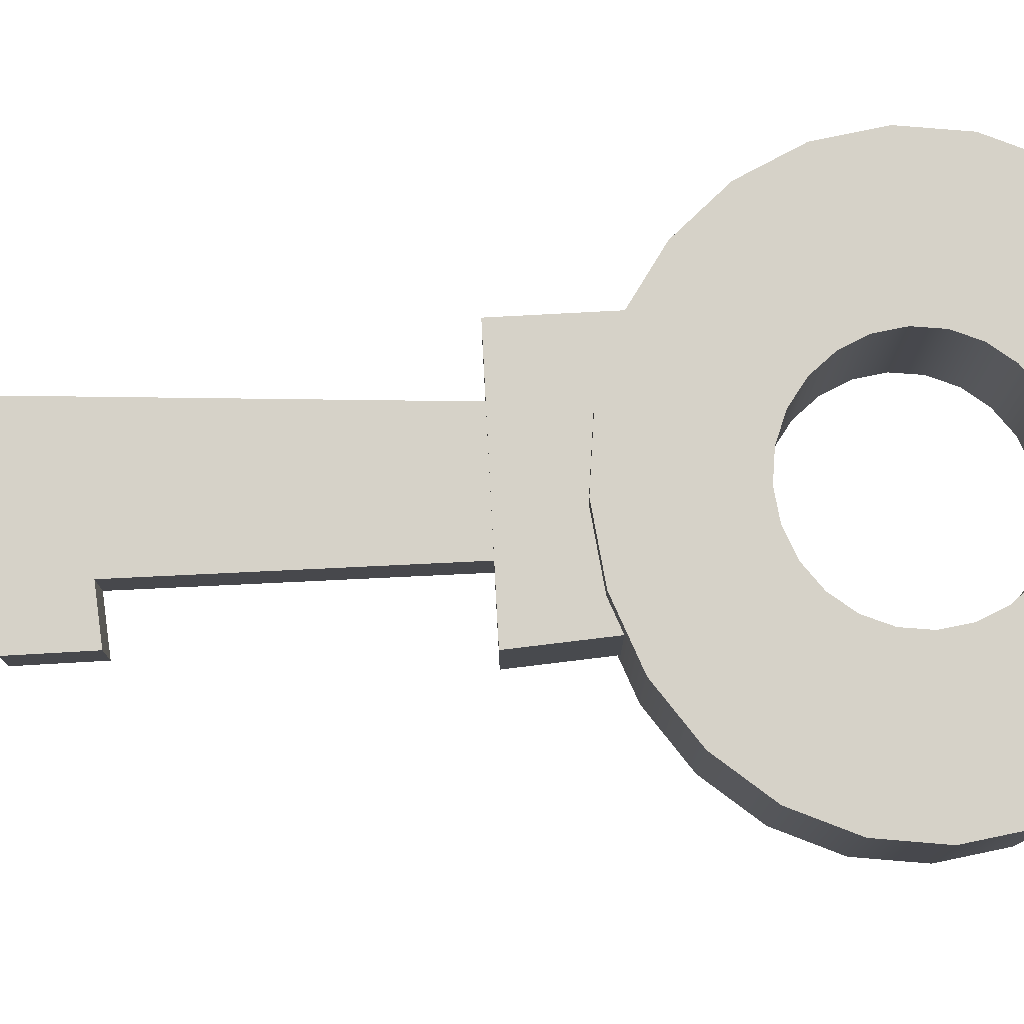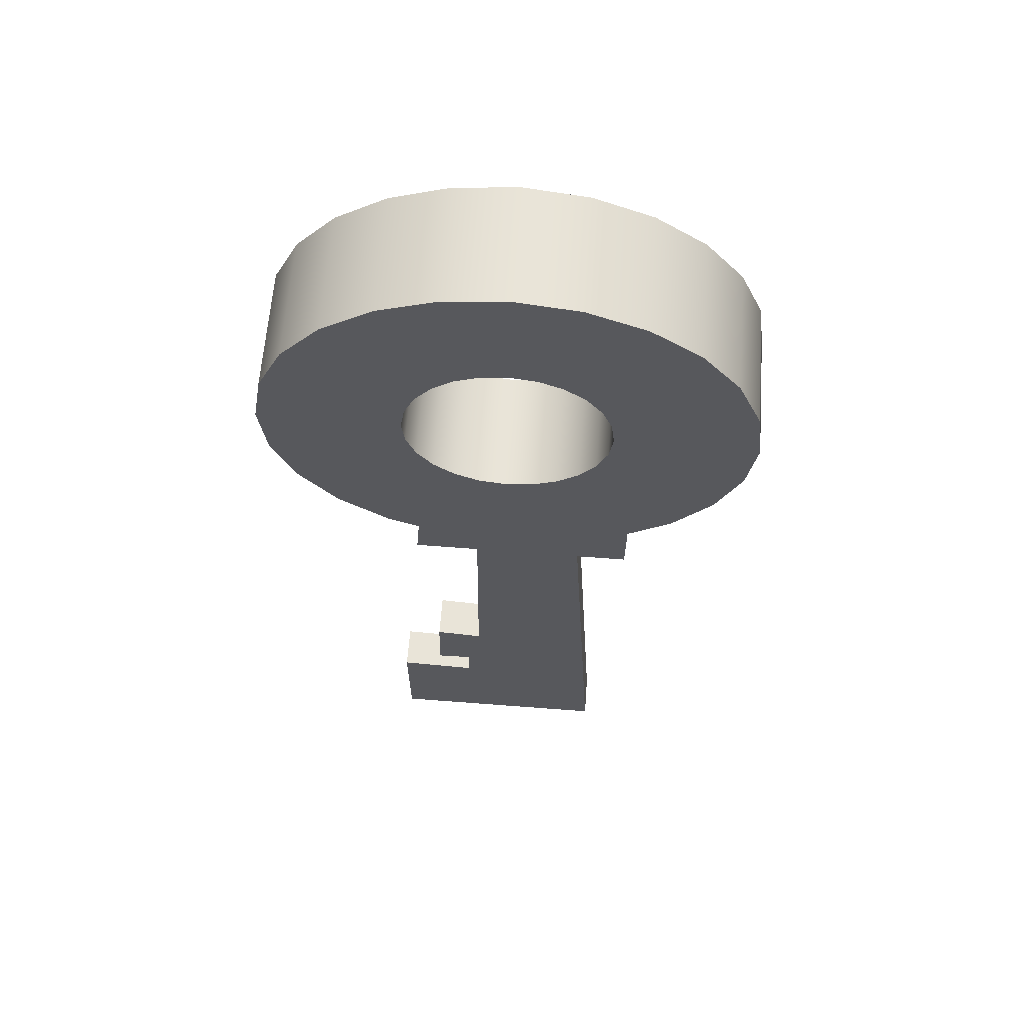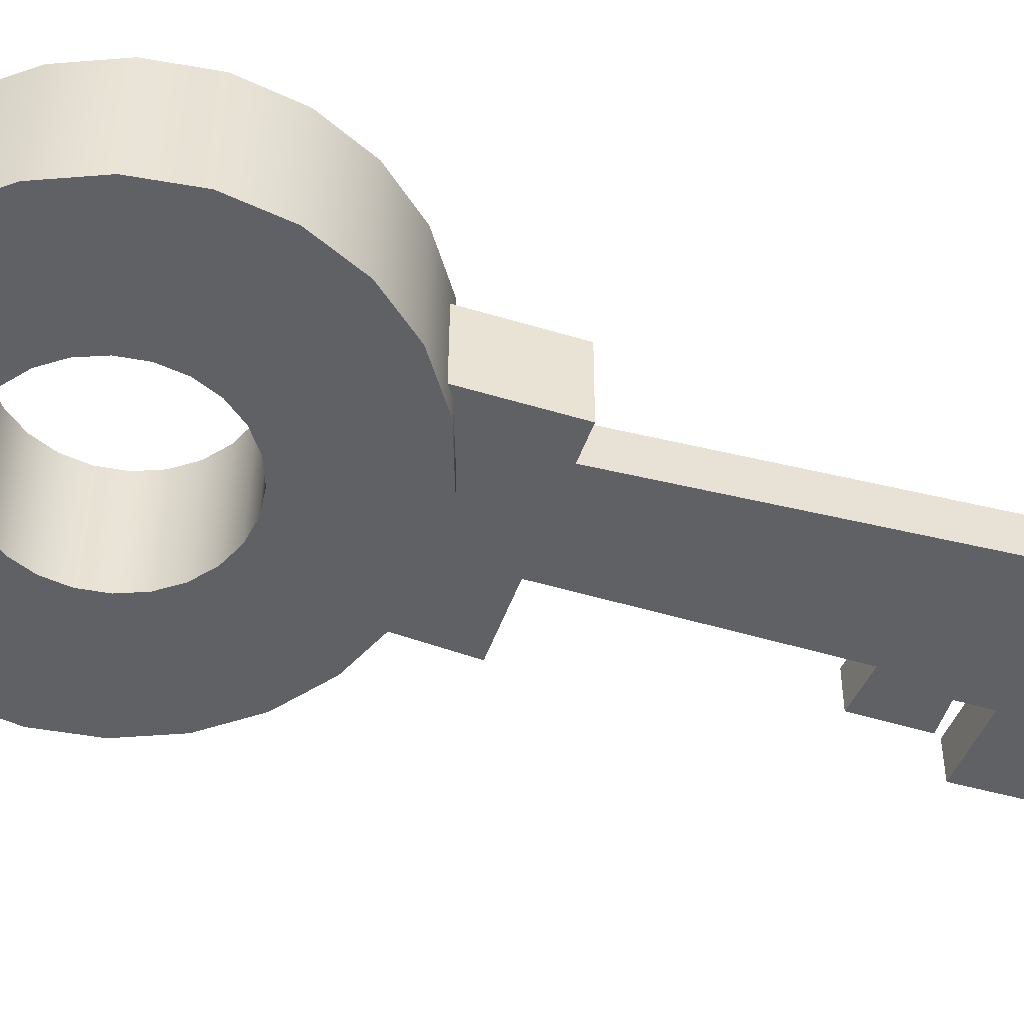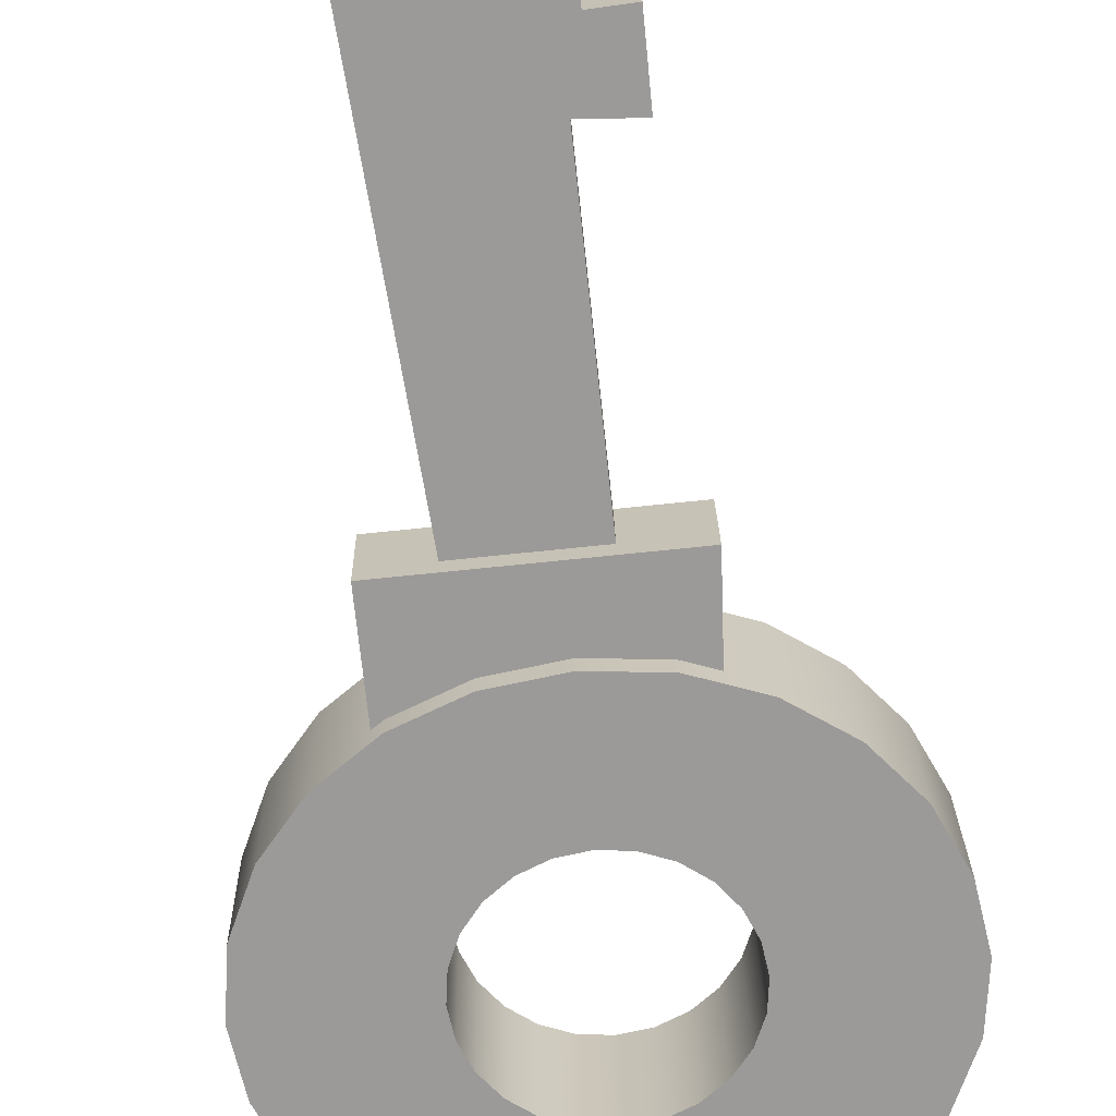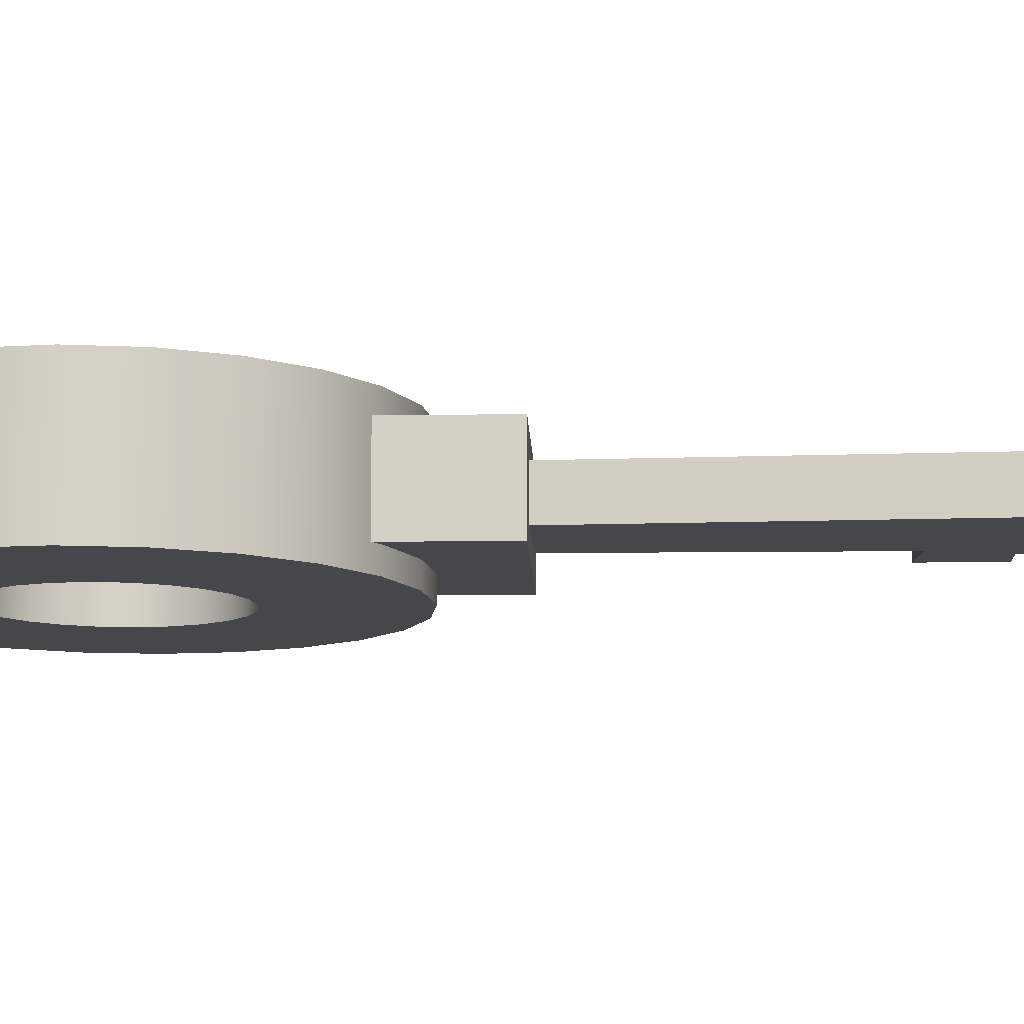
<metadata>
{"format":"obj","ext":"obj","renderer":"f3d","projection":"perspective","resolution":1024,"background":"white","views":[{"elev":78.9,"azim":87.7,"up":"+Z"},{"elev":61.4,"azim":-176.5,"up":"+Y"},{"elev":-48.8,"azim":-108.0,"up":"+Z"},{"elev":-69.4,"azim":6.5,"up":"+Z"},{"elev":-11.0,"azim":-87.3,"up":"+Z"}]}
</metadata>
<code>
o key
v 1.841 0.4241 0.9979
v 1.321 0.3946 0.9914
v 1.833 -0.3375 0.9964
v 0.3263 -0.3575 0.9778
v 0.4992 2.891 0.9857
v 1.321 0.6156 0.9918
v 1.548 1.065 0.9954
v 1.23 1.035 0.9914
v 1.556 0.6101 0.9947
v 1.217 2.876 0.9946
v 1.552 1.066 0.7093
v 1.559 0.6106 0.7086
v 1.233 1.035 0.7053
v 1.324 0.6161 0.7057
v 1.845 0.4246 0.7118
v 1.837 -0.337 0.7103
v 1.325 0.3951 0.7053
v 0.3299 -0.357 0.6916
v 0.5027 2.891 0.6996
v 1.22 2.876 0.7085
v 0.1467 2.786 0.5661
v 1.645 2.805 0.5846
v 0.14 2.785 1.11
v 1.638 2.804 1.129
v 1.588 3.42 1.129
v 0.1313 3.479 1.111
v 0.138 3.48 0.5672
v 1.595 3.421 0.5851
v 1.63 4.862 0.4504
v 1.657 4.693 0.4504
v 1.62 4.861 1.27
v 1.647 4.692 1.27
v 1.559 5.019 0.4498
v 1.549 5.017 1.269
v 1.449 5.152 0.4486
v 1.439 5.15 1.268
v 1.306 5.253 0.4471
v 1.296 5.251 1.267
v 1.141 5.315 0.4451
v 1.131 5.313 1.265
v 0.9654 5.333 0.443
v 0.9553 5.332 1.263
v 0.7905 5.307 0.4408
v 0.7804 5.306 1.26
v 0.6284 5.238 0.4386
v 0.6183 5.237 1.258
v 0.4903 5.131 0.4367
v 0.4801 5.13 1.256
v 0.3855 4.994 0.4352
v 0.3753 4.992 1.255
v 0.3211 4.834 0.4341
v 0.311 4.833 1.254
v 0.3016 4.665 0.4336
v 0.2915 4.663 1.253
v 0.3283 4.496 0.4336
v 0.3182 4.494 1.253
v 0.3994 4.339 0.4342
v 0.3893 4.338 1.254
v 0.51 4.206 0.4353
v 0.4999 4.205 1.255
v 0.6526 4.105 0.4369
v 0.6425 4.104 1.256
v 0.8175 4.043 0.4388
v 0.8073 4.042 1.258
v 0.9934 4.025 0.441
v 0.9832 4.023 1.261
v 1.168 4.051 0.4432
v 1.158 4.049 1.263
v 1.33 4.119 0.4453
v 1.32 4.118 1.265
v 1.469 4.226 0.4472
v 1.458 4.225 1.267
v 1.573 4.364 0.4488
v 1.563 4.363 1.268
v 1.638 4.524 0.4499
v 1.628 4.522 1.269
v 2.513 5.087 1.281
v 2.575 4.712 1.282
v 2.345 5.434 1.28
v 2.083 5.73 1.277
v 1.745 5.954 1.273
v 1.355 6.091 1.269
v 0.9382 6.132 1.264
v 0.5236 6.073 1.259
v 0.1394 5.92 1.254
v -0.1883 5.682 1.249
v -0.4371 5.375 1.245
v -0.5901 5.021 1.243
v -0.6368 4.643 1.242
v -0.574 4.268 1.242
v -0.4061 3.921 1.243
v -0.1445 3.625 1.246
v 0.1931 3.401 1.25
v 0.5835 3.264 1.254
v 1 3.223 1.259
v 1.415 3.282 1.265
v 1.799 3.435 1.27
v 2.127 3.673 1.274
v 2.376 3.98 1.278
v 2.529 4.334 1.28
v 2.523 5.088 0.4618
v 2.585 4.713 0.4619
v 2.355 5.436 0.4604
v 2.093 5.731 0.4577
v 1.756 5.955 0.4539
v 1.365 6.093 0.4493
v 0.9484 6.133 0.4442
v 0.5338 6.075 0.439
v 0.1495 5.921 0.4339
v -0.1782 5.683 0.4295
v -0.427 5.376 0.4258
v -0.5799 5.022 0.4233
v -0.6266 4.645 0.422
v -0.5639 4.27 0.4221
v -0.396 3.922 0.4236
v -0.1343 3.626 0.4263
v 0.2032 3.402 0.4301
v 0.5937 3.265 0.4347
v 1.01 3.225 0.4397
v 1.425 3.283 0.445
v 1.809 3.437 0.45
v 2.137 3.675 0.4545
v 2.386 3.981 0.4581
v 2.539 4.336 0.4607
v 1.841 0.4241 0.9979
v 1.321 0.3946 0.9914
v 1.833 -0.3375 0.9964
v 0.3263 -0.3575 0.9778
v 0.4992 2.891 0.9857
v 1.321 0.6156 0.9918
v 1.548 1.065 0.9954
v 1.23 1.035 0.9914
v 1.556 0.6101 0.9947
v 1.217 2.876 0.9946
v 1.552 1.066 0.7093
v 1.559 0.6106 0.7086
v 1.233 1.035 0.7053
v 1.324 0.6161 0.7057
v 1.845 0.4246 0.7118
v 1.837 -0.337 0.7103
v 1.325 0.3951 0.7053
v 0.3299 -0.357 0.6916
v 0.5027 2.891 0.6996
v 1.22 2.876 0.7085
v 0.1467 2.786 0.5661
v 1.645 2.805 0.5846
v 0.14 2.785 1.11
v 1.638 2.804 1.129
v 1.588 3.42 1.129
v 0.1313 3.479 1.111
v 0.138 3.48 0.5672
v 1.595 3.421 0.5851
v 1.63 4.862 0.4504
v 1.657 4.693 0.4504
v 1.62 4.861 1.27
v 1.647 4.692 1.27
v 1.559 5.019 0.4498
v 1.549 5.017 1.269
v 1.449 5.152 0.4486
v 1.439 5.15 1.268
v 1.306 5.253 0.4471
v 1.296 5.251 1.267
v 1.141 5.315 0.4451
v 1.131 5.313 1.265
v 0.9654 5.333 0.443
v 0.9553 5.332 1.263
v 0.7905 5.307 0.4408
v 0.7804 5.306 1.26
v 0.6284 5.238 0.4386
v 0.6183 5.237 1.258
v 0.4903 5.131 0.4367
v 0.4801 5.13 1.256
v 0.3855 4.994 0.4352
v 0.3753 4.992 1.255
v 0.3211 4.834 0.4341
v 0.311 4.833 1.254
v 0.3016 4.665 0.4336
v 0.2915 4.663 1.253
v 0.3283 4.496 0.4336
v 0.3182 4.494 1.253
v 0.3994 4.339 0.4342
v 0.3893 4.338 1.254
v 0.51 4.206 0.4353
v 0.4999 4.205 1.255
v 0.6526 4.105 0.4369
v 0.6425 4.104 1.256
v 0.8175 4.043 0.4388
v 0.8073 4.042 1.258
v 0.9934 4.025 0.441
v 0.9832 4.023 1.261
v 1.168 4.051 0.4432
v 1.158 4.049 1.263
v 1.33 4.119 0.4453
v 1.32 4.118 1.265
v 1.469 4.226 0.4472
v 1.458 4.225 1.267
v 1.573 4.364 0.4488
v 1.563 4.363 1.268
v 1.638 4.524 0.4499
v 1.628 4.522 1.269
v 2.513 5.087 1.281
v 2.575 4.712 1.282
v 2.345 5.434 1.28
v 2.083 5.73 1.277
v 1.745 5.954 1.273
v 1.355 6.091 1.269
v 0.9382 6.132 1.264
v 0.5236 6.073 1.259
v 0.1394 5.92 1.254
v -0.1883 5.682 1.249
v -0.4371 5.375 1.245
v -0.5901 5.021 1.243
v -0.6368 4.643 1.242
v -0.574 4.268 1.242
v -0.4061 3.921 1.243
v -0.1445 3.625 1.246
v 0.1931 3.401 1.25
v 0.5835 3.264 1.254
v 1 3.223 1.259
v 1.415 3.282 1.265
v 1.799 3.435 1.27
v 2.127 3.673 1.274
v 2.376 3.98 1.278
v 2.529 4.334 1.28
v 2.523 5.088 0.4618
v 2.585 4.713 0.4619
v 2.355 5.436 0.4604
v 2.093 5.731 0.4577
v 1.756 5.955 0.4539
v 1.365 6.093 0.4493
v 0.9484 6.133 0.4442
v 0.5338 6.075 0.439
v 0.1495 5.921 0.4339
v -0.1782 5.683 0.4295
v -0.427 5.376 0.4258
v -0.5799 5.022 0.4233
v -0.6266 4.645 0.422
v -0.5639 4.27 0.4221
v -0.396 3.922 0.4236
v -0.1343 3.626 0.4263
v 0.2032 3.402 0.4301
v 0.5937 3.265 0.4347
v 1.01 3.225 0.4397
v 1.425 3.283 0.445
v 1.809 3.437 0.45
v 2.137 3.675 0.4545
v 2.386 3.981 0.4581
v 2.539 4.336 0.4607
f 1 2 3
f 3 2 4
f 4 2 5
f 2 6 5
f 7 8 9
f 9 8 6
f 6 8 5
f 8 10 5
f 11 12 13
f 12 14 13
f 15 16 17
f 16 18 17
f 18 19 17
f 17 19 14
f 14 19 13
f 19 20 13
f 18 16 4
f 4 16 3
f 16 15 3
f 3 15 1
f 15 17 1
f 1 17 2
f 17 14 2
f 2 14 6
f 14 12 6
f 6 12 9
f 12 11 9
f 9 11 7
f 11 13 7
f 7 13 8
f 13 20 8
f 8 20 10
f 19 18 5
f 5 18 4
f 21 22 23
f 23 22 24
f 24 25 23
f 23 25 26
f 27 28 21
f 21 28 22
f 22 28 24
f 24 28 25
f 27 21 26
f 26 21 23
f 29 30 31
f 31 30 32
f 33 29 34
f 34 29 31
f 35 33 36
f 36 33 34
f 37 35 38
f 38 35 36
f 39 37 40
f 40 37 38
f 41 39 42
f 42 39 40
f 43 41 44
f 44 41 42
f 45 43 46
f 46 43 44
f 47 45 48
f 48 45 46
f 49 47 50
f 50 47 48
f 51 49 52
f 52 49 50
f 53 51 54
f 54 51 52
f 55 53 56
f 56 53 54
f 57 55 58
f 58 55 56
f 59 57 60
f 60 57 58
f 61 59 62
f 62 59 60
f 63 61 64
f 64 61 62
f 65 63 66
f 66 63 64
f 67 65 68
f 68 65 66
f 69 67 70
f 70 67 68
f 71 69 72
f 72 69 70
f 73 71 74
f 74 71 72
f 75 73 76
f 76 73 74
f 30 75 32
f 32 75 76
f 31 32 77
f 77 32 78
f 34 31 79
f 79 31 77
f 36 34 80
f 80 34 79
f 38 36 81
f 81 36 80
f 40 38 82
f 82 38 81
f 42 40 83
f 83 40 82
f 42 83 44
f 44 83 84
f 44 84 46
f 46 84 85
f 46 85 48
f 48 85 86
f 48 86 50
f 50 86 87
f 50 87 52
f 52 87 88
f 52 88 54
f 54 88 89
f 56 54 90
f 90 54 89
f 58 56 91
f 91 56 90
f 60 58 92
f 92 58 91
f 62 60 93
f 93 60 92
f 64 62 94
f 94 62 93
f 66 64 95
f 95 64 94
f 66 95 68
f 68 95 96
f 68 96 70
f 70 96 97
f 70 97 72
f 72 97 98
f 72 98 74
f 74 98 99
f 74 99 76
f 76 99 100
f 76 100 32
f 32 100 78
f 77 78 101
f 101 78 102
f 79 77 103
f 103 77 101
f 80 79 104
f 104 79 103
f 81 80 105
f 105 80 104
f 82 81 106
f 106 81 105
f 83 82 107
f 107 82 106
f 84 83 108
f 108 83 107
f 85 84 109
f 109 84 108
f 86 85 110
f 110 85 109
f 87 86 111
f 111 86 110
f 88 87 112
f 112 87 111
f 89 88 113
f 113 88 112
f 90 89 114
f 114 89 113
f 91 90 115
f 115 90 114
f 92 91 116
f 116 91 115
f 93 92 117
f 117 92 116
f 94 93 118
f 118 93 117
f 95 94 119
f 119 94 118
f 96 95 120
f 120 95 119
f 97 96 121
f 121 96 120
f 98 97 122
f 122 97 121
f 99 98 123
f 123 98 122
f 100 99 124
f 124 99 123
f 78 100 102
f 102 100 124
f 102 30 101
f 101 30 29
f 101 29 103
f 103 29 33
f 103 33 104
f 104 33 35
f 104 35 105
f 105 35 37
f 105 37 106
f 106 37 39
f 106 39 107
f 107 39 41
f 108 107 43
f 43 107 41
f 109 108 45
f 45 108 43
f 110 109 47
f 47 109 45
f 111 110 49
f 49 110 47
f 112 111 51
f 51 111 49
f 113 112 53
f 53 112 51
f 113 53 114
f 114 53 55
f 114 55 115
f 115 55 57
f 115 57 116
f 116 57 59
f 116 59 117
f 117 59 61
f 117 61 118
f 118 61 63
f 118 63 119
f 119 63 65
f 120 119 67
f 67 119 65
f 121 120 69
f 69 120 67
f 122 121 71
f 71 121 69
f 123 122 73
f 73 122 71
f 124 123 75
f 75 123 73
f 102 124 30
f 30 124 75
f 125 126 127
f 127 126 128
f 128 126 129
f 126 130 129
f 131 132 133
f 133 132 130
f 130 132 129
f 132 134 129
f 135 136 137
f 136 138 137
f 139 140 141
f 140 142 141
f 142 143 141
f 141 143 138
f 138 143 137
f 143 144 137
f 142 140 128
f 128 140 127
f 140 139 127
f 127 139 125
f 139 141 125
f 125 141 126
f 141 138 126
f 126 138 130
f 138 136 130
f 130 136 133
f 136 135 133
f 133 135 131
f 135 137 131
f 131 137 132
f 137 144 132
f 132 144 134
f 143 142 129
f 129 142 128
f 145 146 147
f 147 146 148
f 148 149 147
f 147 149 150
f 151 152 145
f 145 152 146
f 146 152 148
f 148 152 149
f 151 145 150
f 150 145 147
f 153 154 155
f 155 154 156
f 157 153 158
f 158 153 155
f 159 157 160
f 160 157 158
f 161 159 162
f 162 159 160
f 163 161 164
f 164 161 162
f 165 163 166
f 166 163 164
f 167 165 168
f 168 165 166
f 169 167 170
f 170 167 168
f 171 169 172
f 172 169 170
f 173 171 174
f 174 171 172
f 175 173 176
f 176 173 174
f 177 175 178
f 178 175 176
f 179 177 180
f 180 177 178
f 181 179 182
f 182 179 180
f 183 181 184
f 184 181 182
f 185 183 186
f 186 183 184
f 187 185 188
f 188 185 186
f 189 187 190
f 190 187 188
f 191 189 192
f 192 189 190
f 193 191 194
f 194 191 192
f 195 193 196
f 196 193 194
f 197 195 198
f 198 195 196
f 199 197 200
f 200 197 198
f 154 199 156
f 156 199 200
f 155 156 201
f 201 156 202
f 158 155 203
f 203 155 201
f 160 158 204
f 204 158 203
f 162 160 205
f 205 160 204
f 164 162 206
f 206 162 205
f 166 164 207
f 207 164 206
f 166 207 168
f 168 207 208
f 168 208 170
f 170 208 209
f 170 209 172
f 172 209 210
f 172 210 174
f 174 210 211
f 174 211 176
f 176 211 212
f 176 212 178
f 178 212 213
f 180 178 214
f 214 178 213
f 182 180 215
f 215 180 214
f 184 182 216
f 216 182 215
f 186 184 217
f 217 184 216
f 188 186 218
f 218 186 217
f 190 188 219
f 219 188 218
f 190 219 192
f 192 219 220
f 192 220 194
f 194 220 221
f 194 221 196
f 196 221 222
f 196 222 198
f 198 222 223
f 198 223 200
f 200 223 224
f 200 224 156
f 156 224 202
f 201 202 225
f 225 202 226
f 203 201 227
f 227 201 225
f 204 203 228
f 228 203 227
f 205 204 229
f 229 204 228
f 206 205 230
f 230 205 229
f 207 206 231
f 231 206 230
f 208 207 232
f 232 207 231
f 209 208 233
f 233 208 232
f 210 209 234
f 234 209 233
f 211 210 235
f 235 210 234
f 212 211 236
f 236 211 235
f 213 212 237
f 237 212 236
f 214 213 238
f 238 213 237
f 215 214 239
f 239 214 238
f 216 215 240
f 240 215 239
f 217 216 241
f 241 216 240
f 218 217 242
f 242 217 241
f 219 218 243
f 243 218 242
f 220 219 244
f 244 219 243
f 221 220 245
f 245 220 244
f 222 221 246
f 246 221 245
f 223 222 247
f 247 222 246
f 224 223 248
f 248 223 247
f 202 224 226
f 226 224 248
f 226 154 225
f 225 154 153
f 225 153 227
f 227 153 157
f 227 157 228
f 228 157 159
f 228 159 229
f 229 159 161
f 229 161 230
f 230 161 163
f 230 163 231
f 231 163 165
f 232 231 167
f 167 231 165
f 233 232 169
f 169 232 167
f 234 233 171
f 171 233 169
f 235 234 173
f 173 234 171
f 236 235 175
f 175 235 173
f 237 236 177
f 177 236 175
f 237 177 238
f 238 177 179
f 238 179 239
f 239 179 181
f 239 181 240
f 240 181 183
f 240 183 241
f 241 183 185
f 241 185 242
f 242 185 187
f 242 187 243
f 243 187 189
f 244 243 191
f 191 243 189
f 245 244 193
f 193 244 191
f 246 245 195
f 195 245 193
f 247 246 197
f 197 246 195
f 248 247 199
f 199 247 197
f 226 248 154
f 154 248 199

</code>
